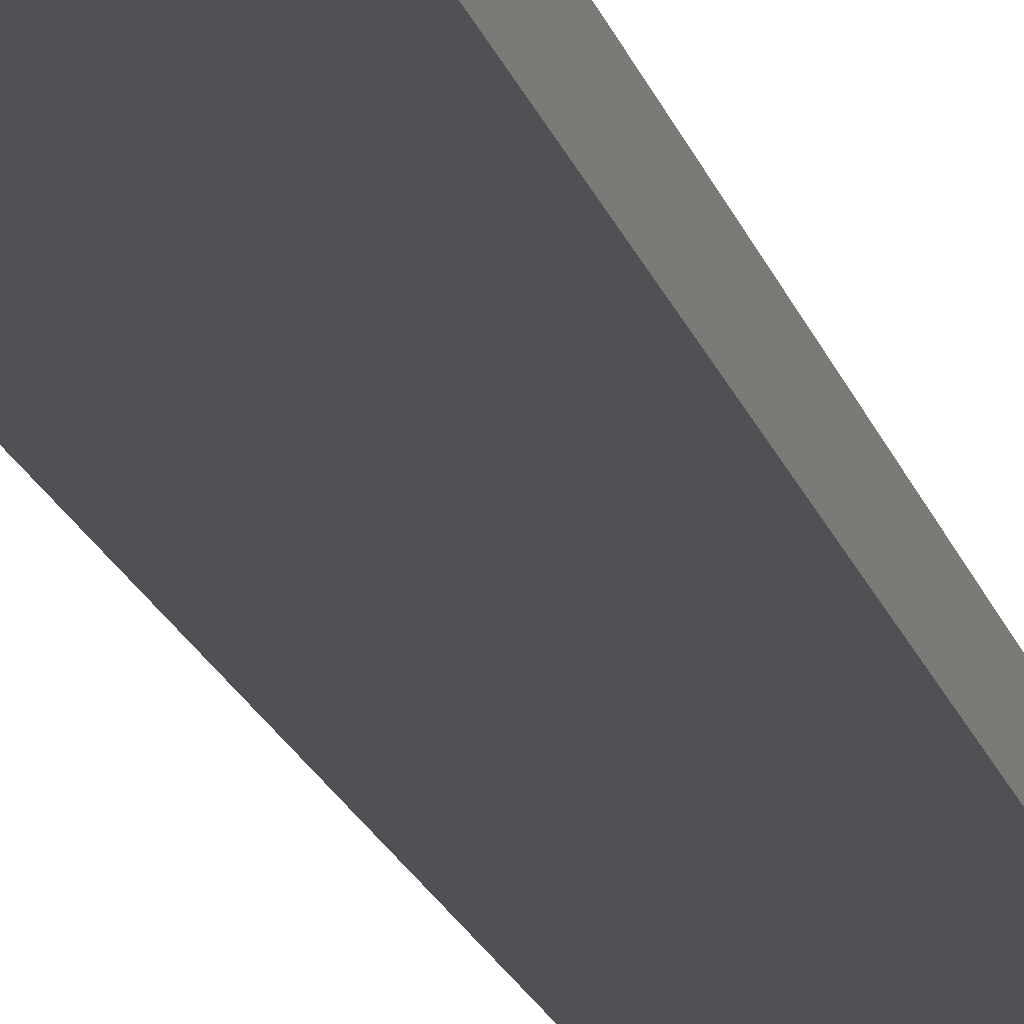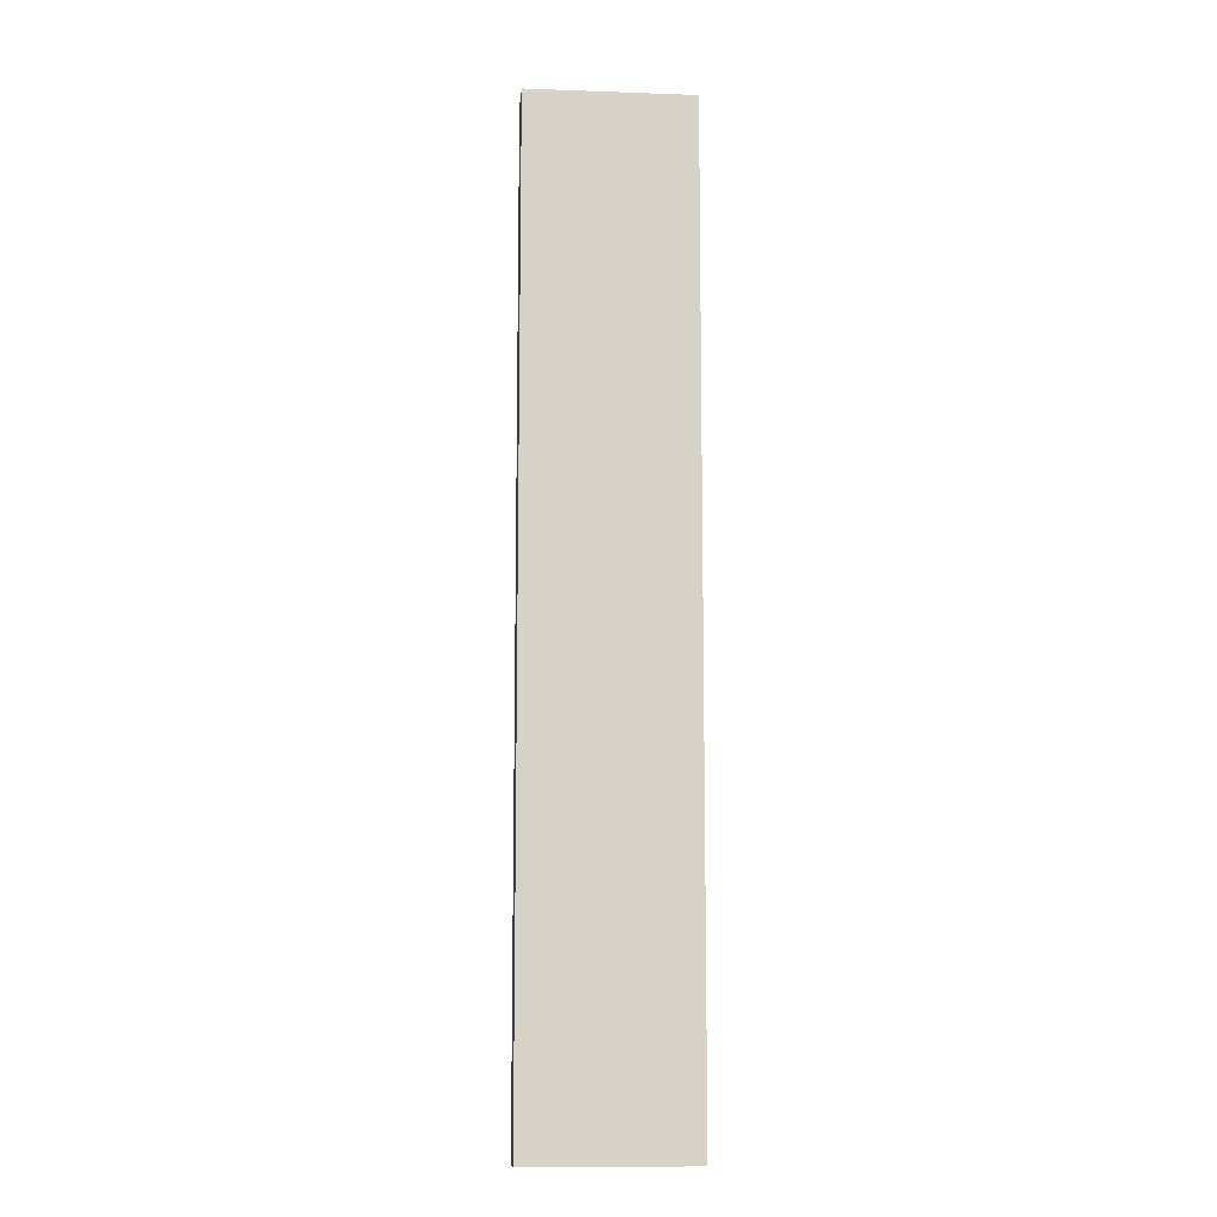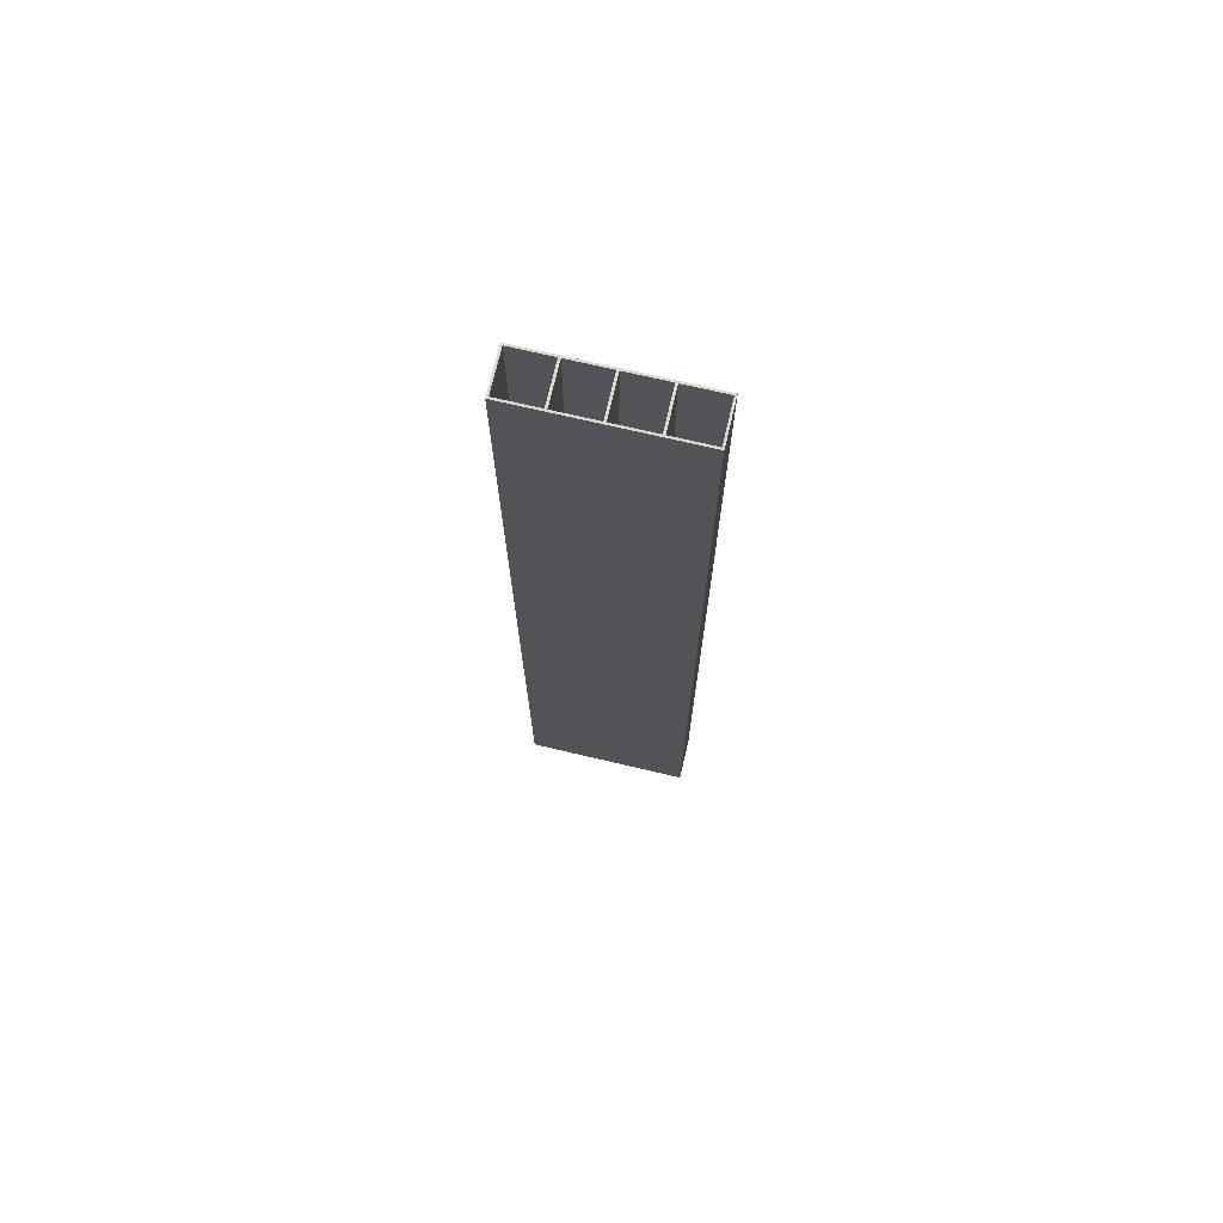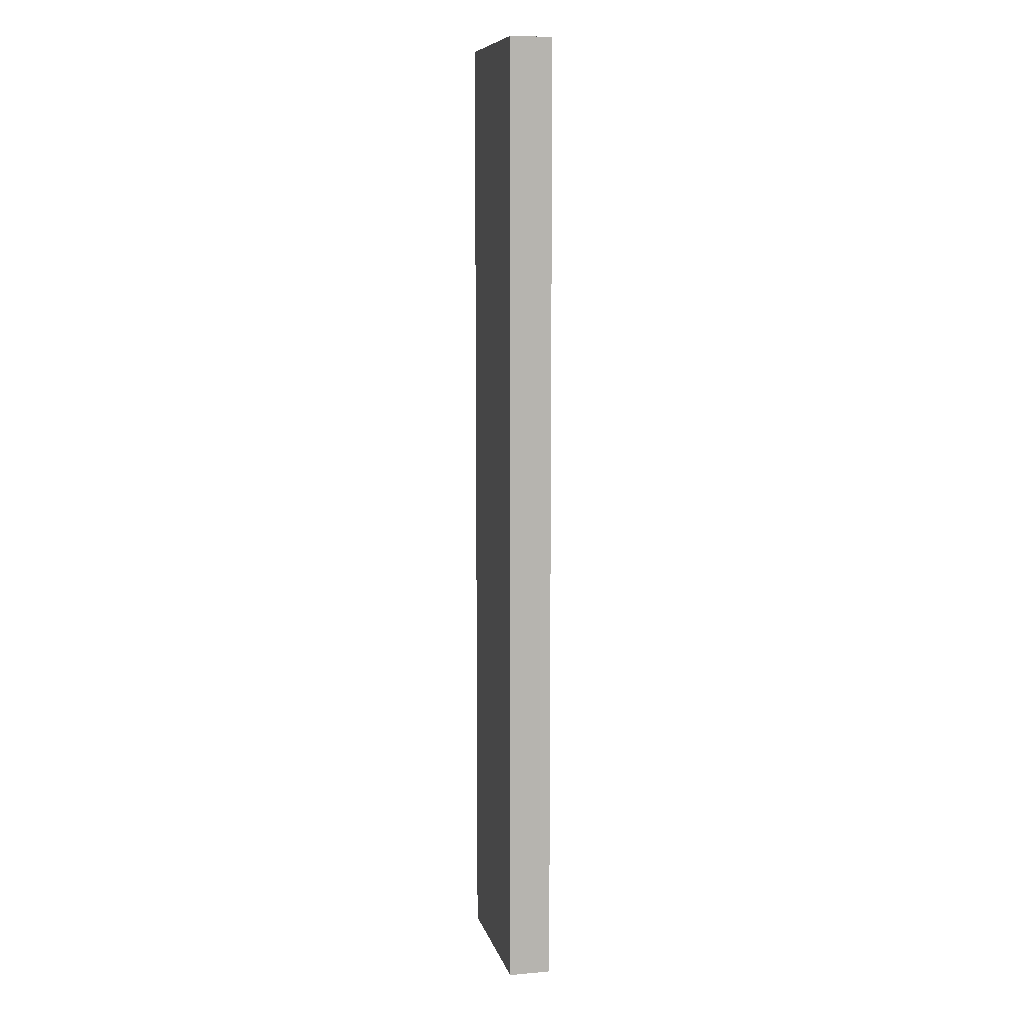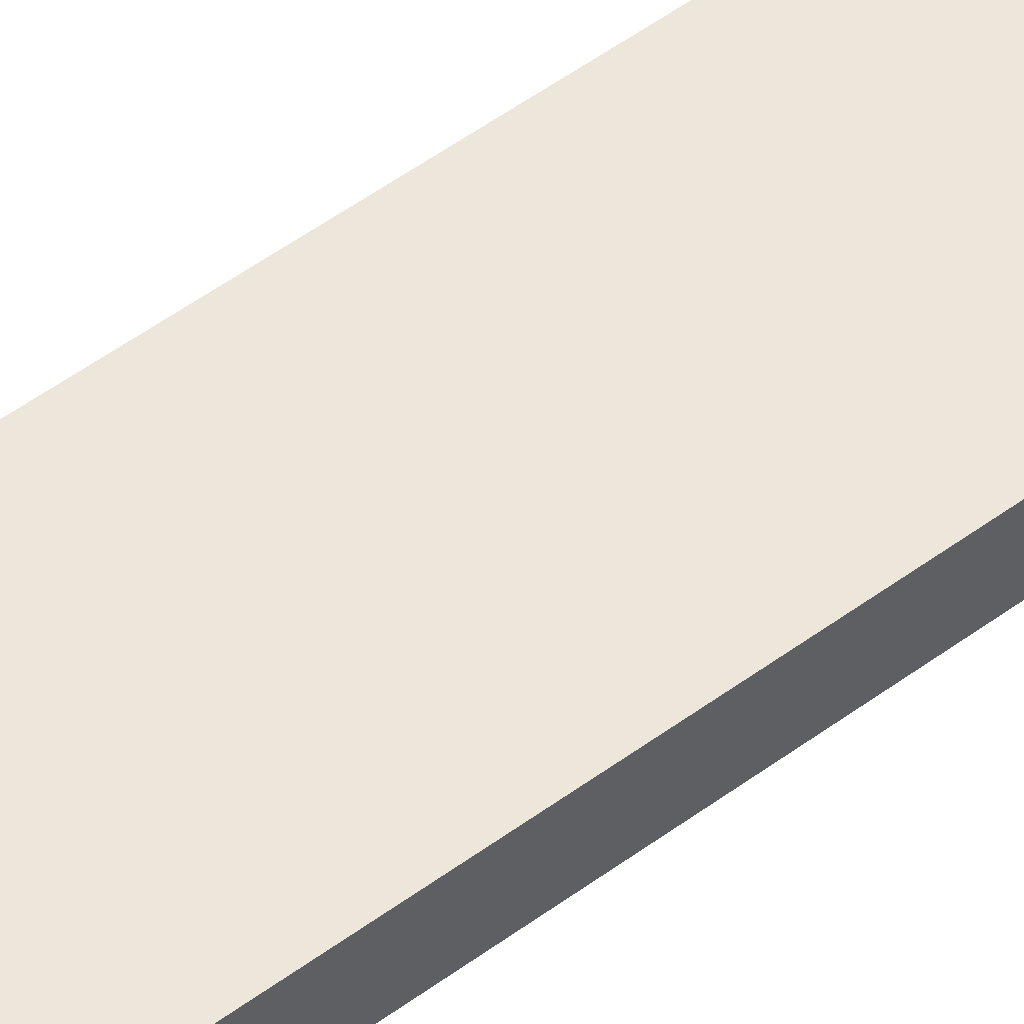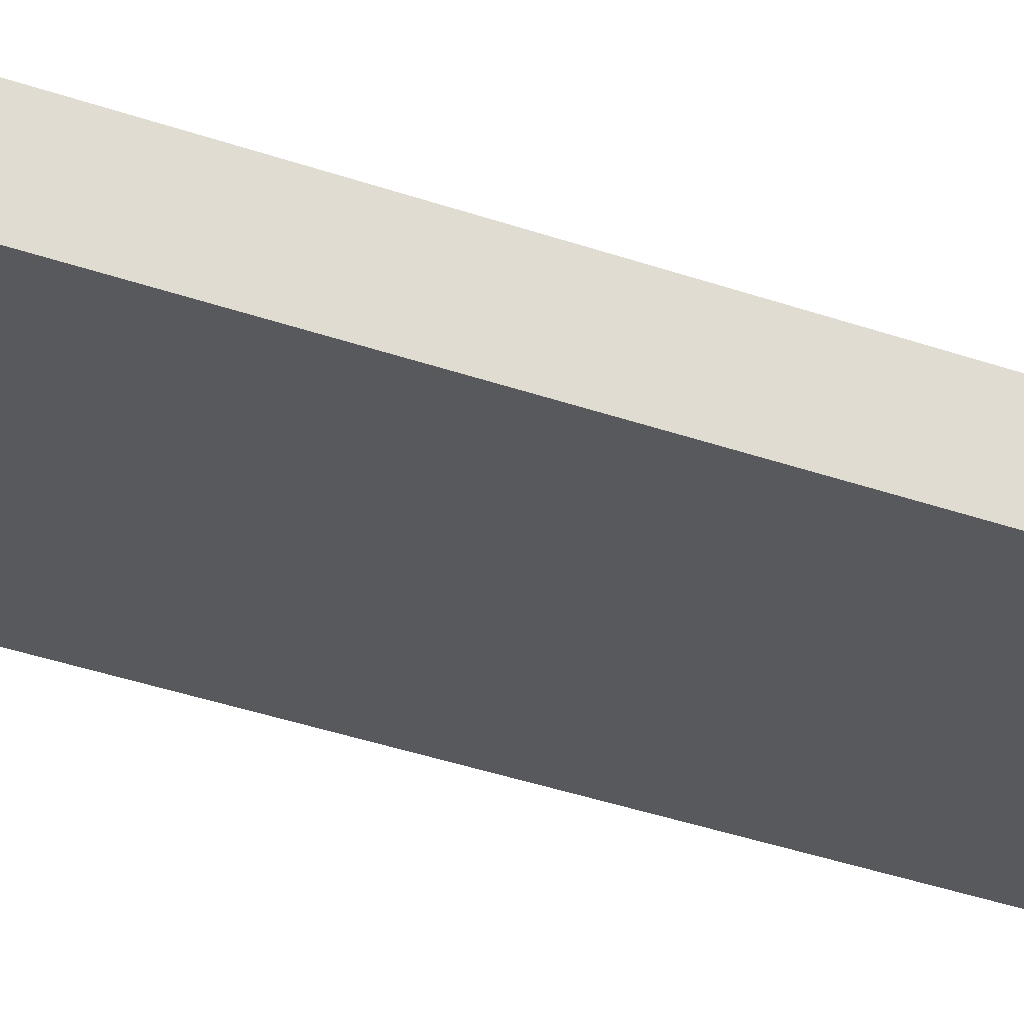
<metadata>
{"format":"obj","ext":"obj","renderer":"f3d","projection":"perspective","resolution":1024,"background":"white","views":[{"elev":-19.7,"azim":15.2,"up":"+Y"},{"elev":-10.5,"azim":174.9,"up":"+Z"},{"elev":72.5,"azim":-166.8,"up":"+Z"},{"elev":9.0,"azim":76.8,"up":"+Z"},{"elev":53.7,"azim":52.0,"up":"+Y"},{"elev":-29.4,"azim":-119.0,"up":"+Y"}]}
</metadata>
<code>
g Body2
v -3.2 5 30
v -2 5 30
v -2 3.8 30
v -3.2 3.8 30
v -5.8 3.8 30
v -7 3.8 30
v -7 5 30
v -5.8 5 30
v -4.467 5 30
v -3.267 5 30
v -3.267 3.8 30
v -4.467 3.8 30
v -5.733 5 30
v -4.533 5 30
v -4.533 3.8 30
v -5.733 3.8 30
v -7.06 5.06 30
v -7.06 3.74 30
v -1.94 3.74 30
v -1.94 5.06 30
v -5.733 3.8 0
v -5.733 5 0
v -4.533 3.8 0
v -4.533 5 0
v -4.467 3.8 0
v -4.467 5 0
v -3.267 3.8 0
v -3.267 5 0
v -5.8 5 0
v -5.8 3.8 0
v -7 5 0
v -7 3.8 0
v -3.2 3.8 0
v -3.2 5 0
v -2 3.8 0
v -2 5 0
v -1.94 5.06 0
v -7.06 5.06 0
v -1.94 3.74 0
v -7.06 3.74 0
f 2 20 1
f 1 20 10
f 1 10 4
f 4 10 11
f 4 11 19
f 19 11 12
f 19 12 15
f 15 12 14
f 14 12 9
f 14 9 17
f 17 9 20
f 20 9 10
f 20 2 19
f 19 2 3
f 19 3 4
f 6 18 5
f 5 18 16
f 5 16 8
f 8 16 13
f 8 13 17
f 17 13 14
f 6 7 18
f 18 7 17
f 17 7 8
f 19 15 18
f 18 15 16
f 21 22 16
f 16 22 13
f 23 21 15
f 15 21 16
f 24 23 14
f 14 23 15
f 22 24 13
f 13 24 14
f 25 26 12
f 12 26 9
f 27 25 11
f 11 25 12
f 28 27 10
f 10 27 11
f 26 28 9
f 9 28 10
f 29 30 8
f 8 30 5
f 31 29 7
f 7 29 8
f 32 31 6
f 6 31 7
f 30 32 5
f 5 32 6
f 33 34 4
f 4 34 1
f 35 33 3
f 3 33 4
f 36 35 2
f 2 35 3
f 34 36 1
f 1 36 2
f 37 38 20
f 20 38 17
f 39 37 19
f 19 37 20
f 40 39 18
f 18 39 19
f 38 40 17
f 17 40 18
f 34 37 36
f 36 37 39
f 36 39 35
f 35 39 33
f 33 39 27
f 33 27 34
f 34 27 28
f 34 28 37
f 37 28 26
f 37 26 24
f 24 26 23
f 23 26 25
f 23 25 40
f 40 25 39
f 39 25 27
f 31 32 40
f 40 32 30
f 40 30 21
f 21 30 22
f 22 30 29
f 22 29 38
f 38 29 31
f 38 31 40
f 37 24 38
f 38 24 22
f 21 23 40

</code>
